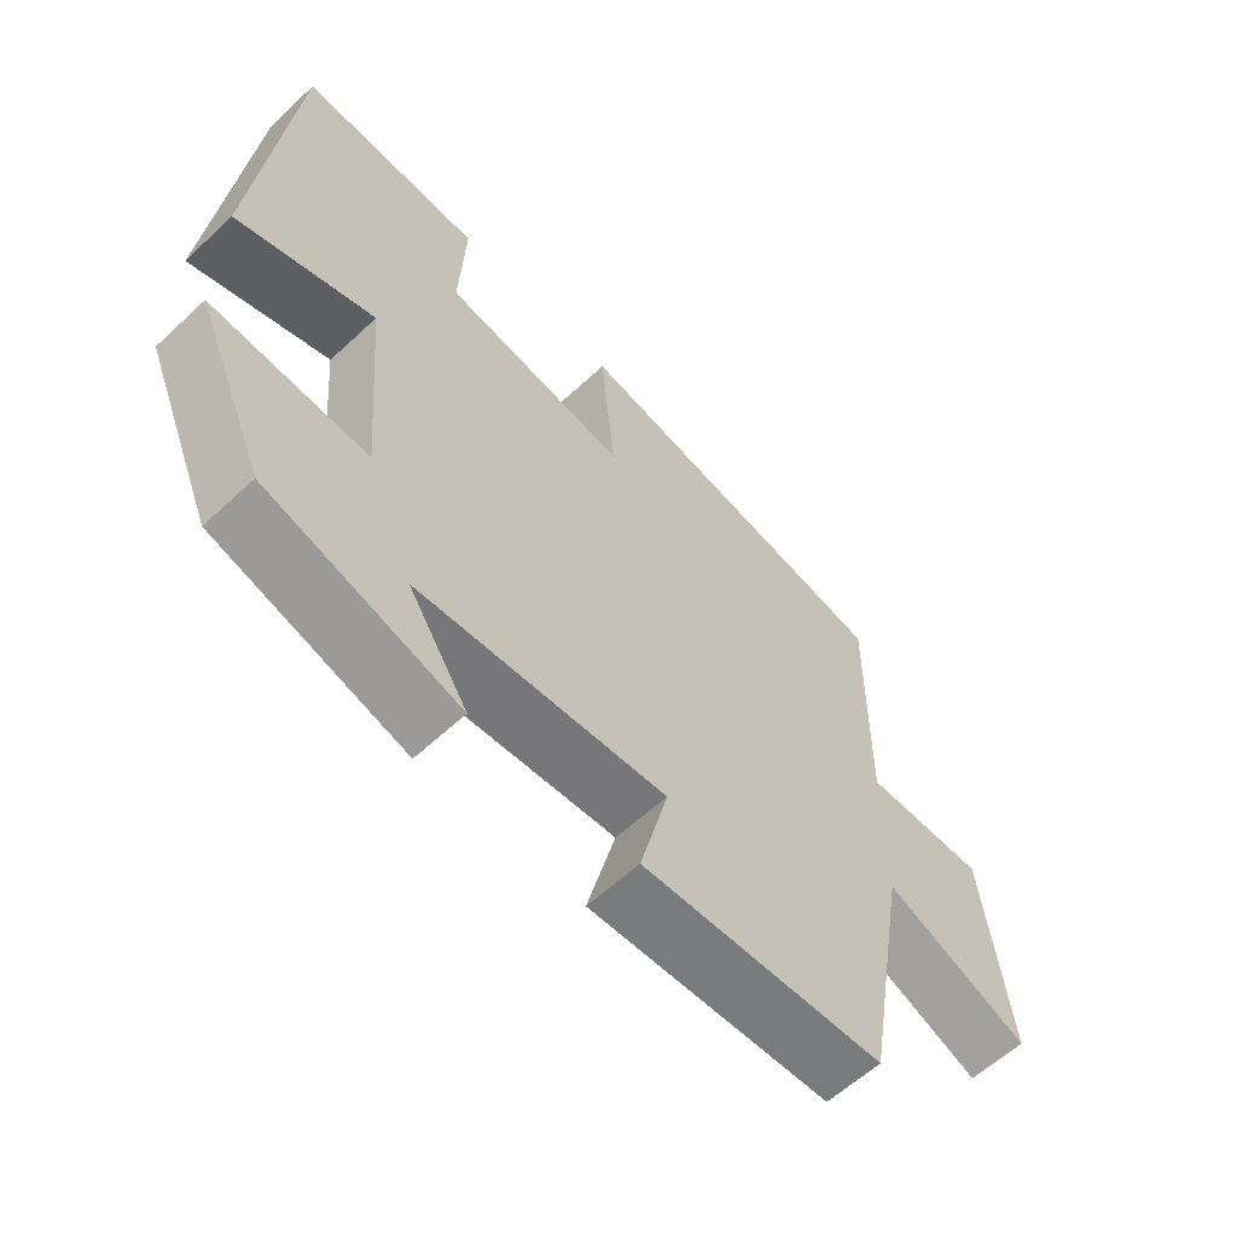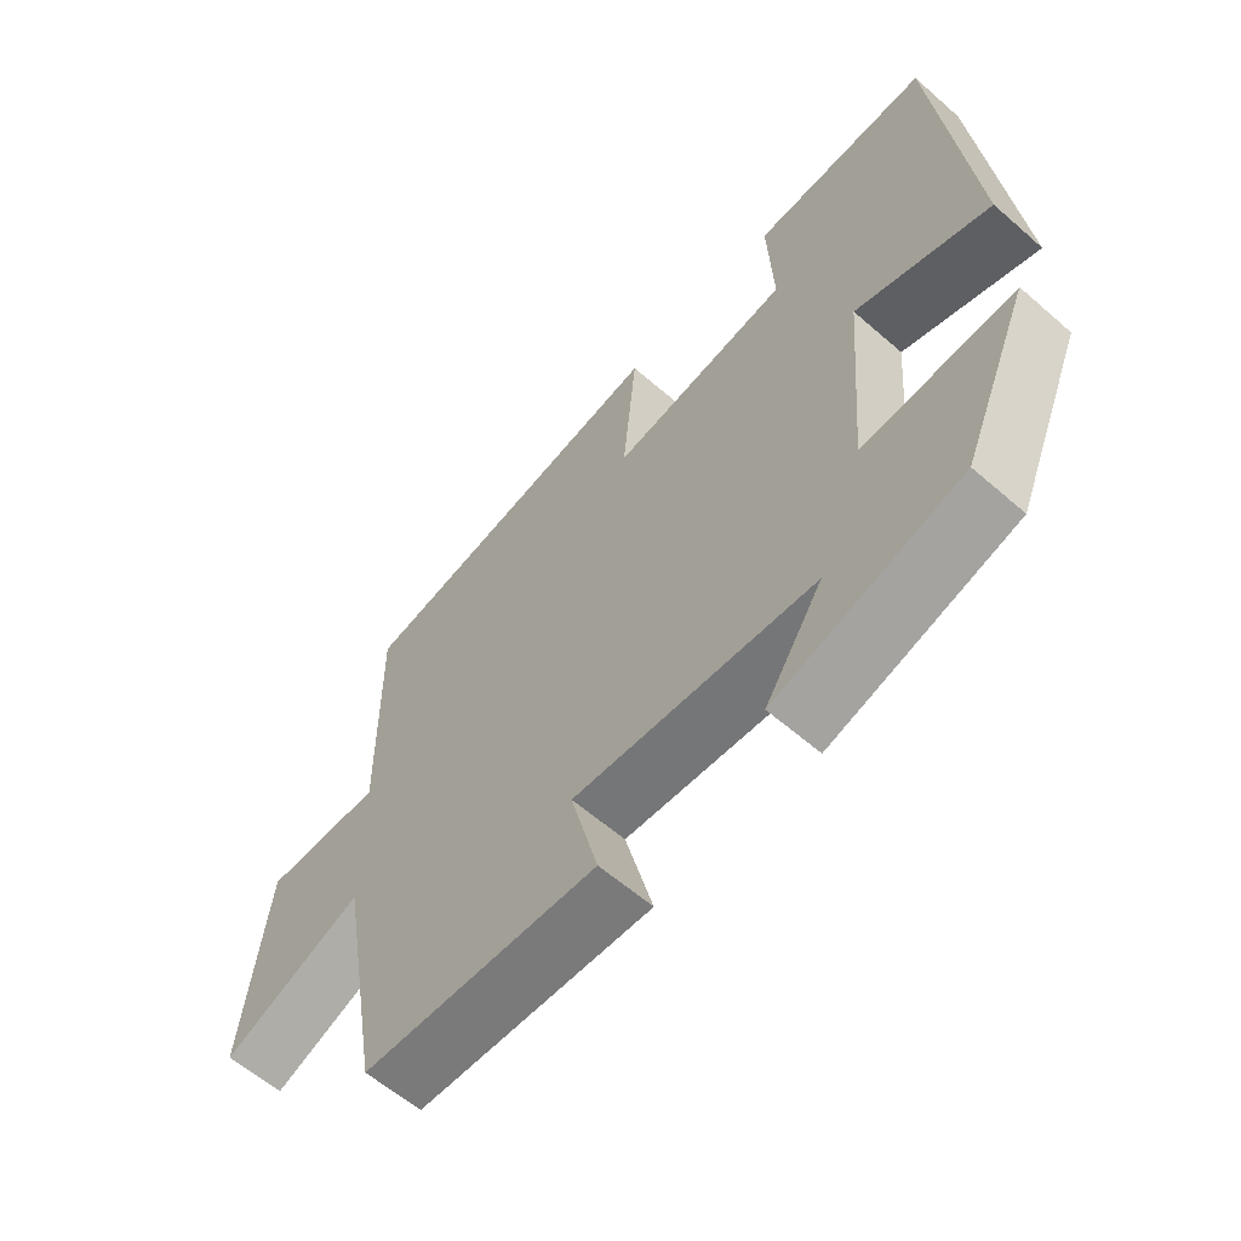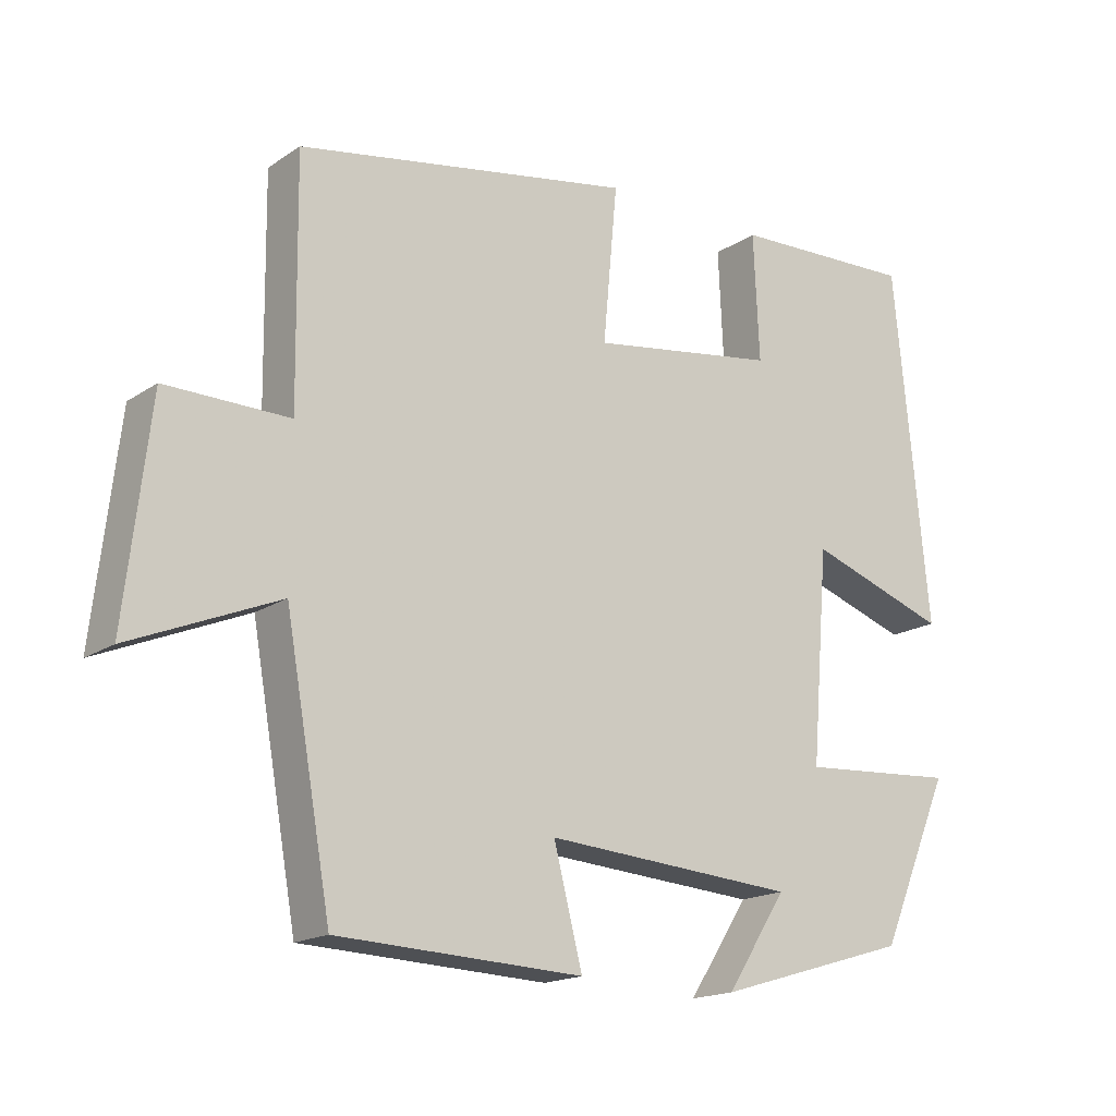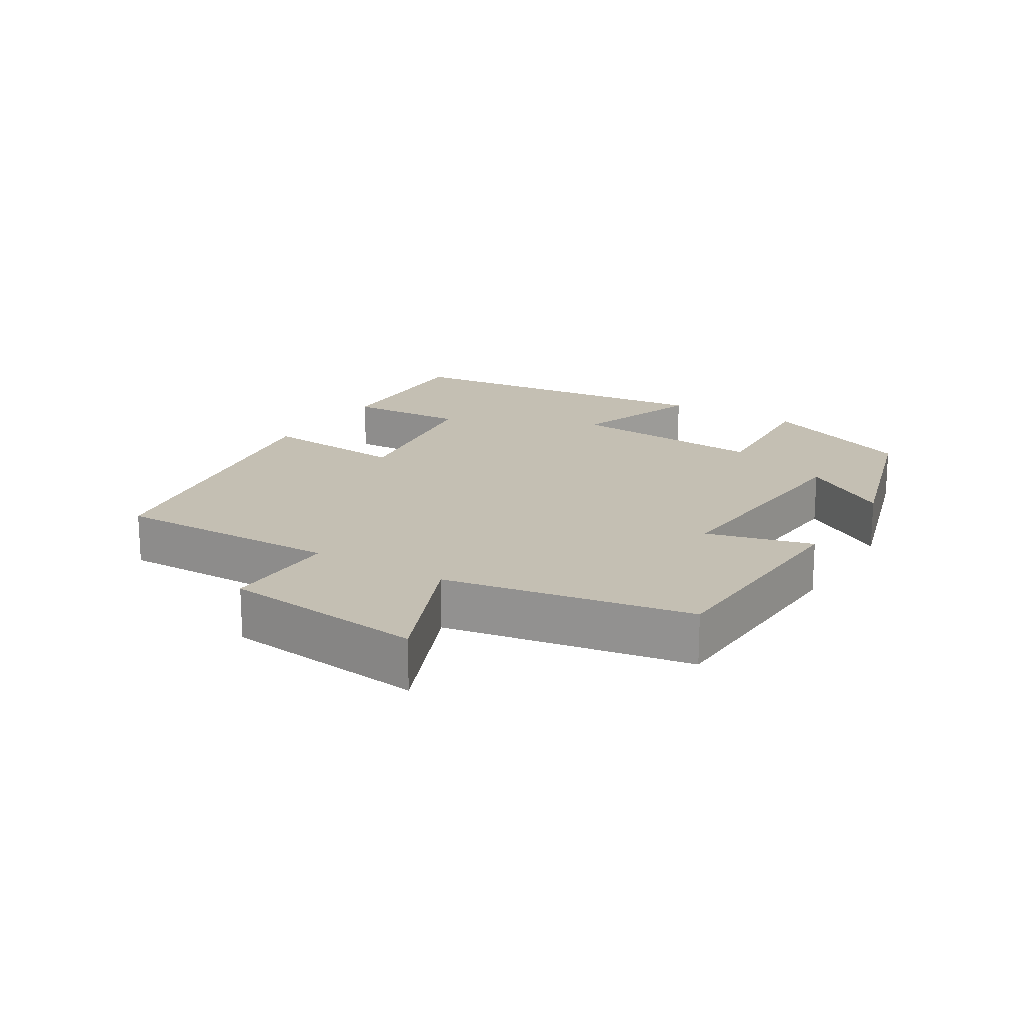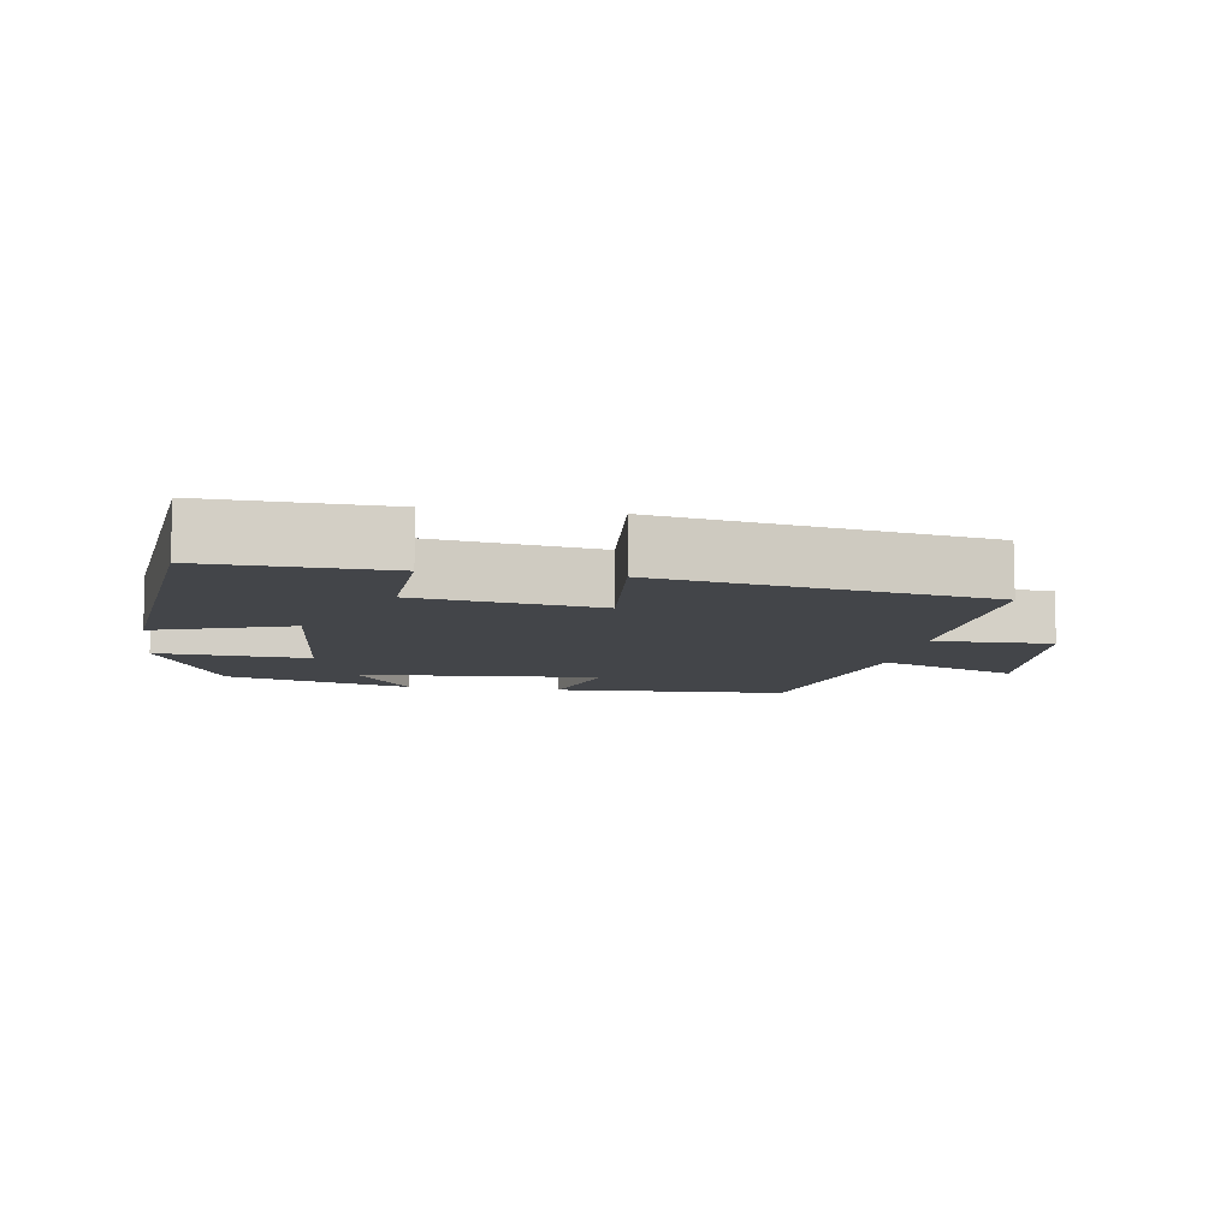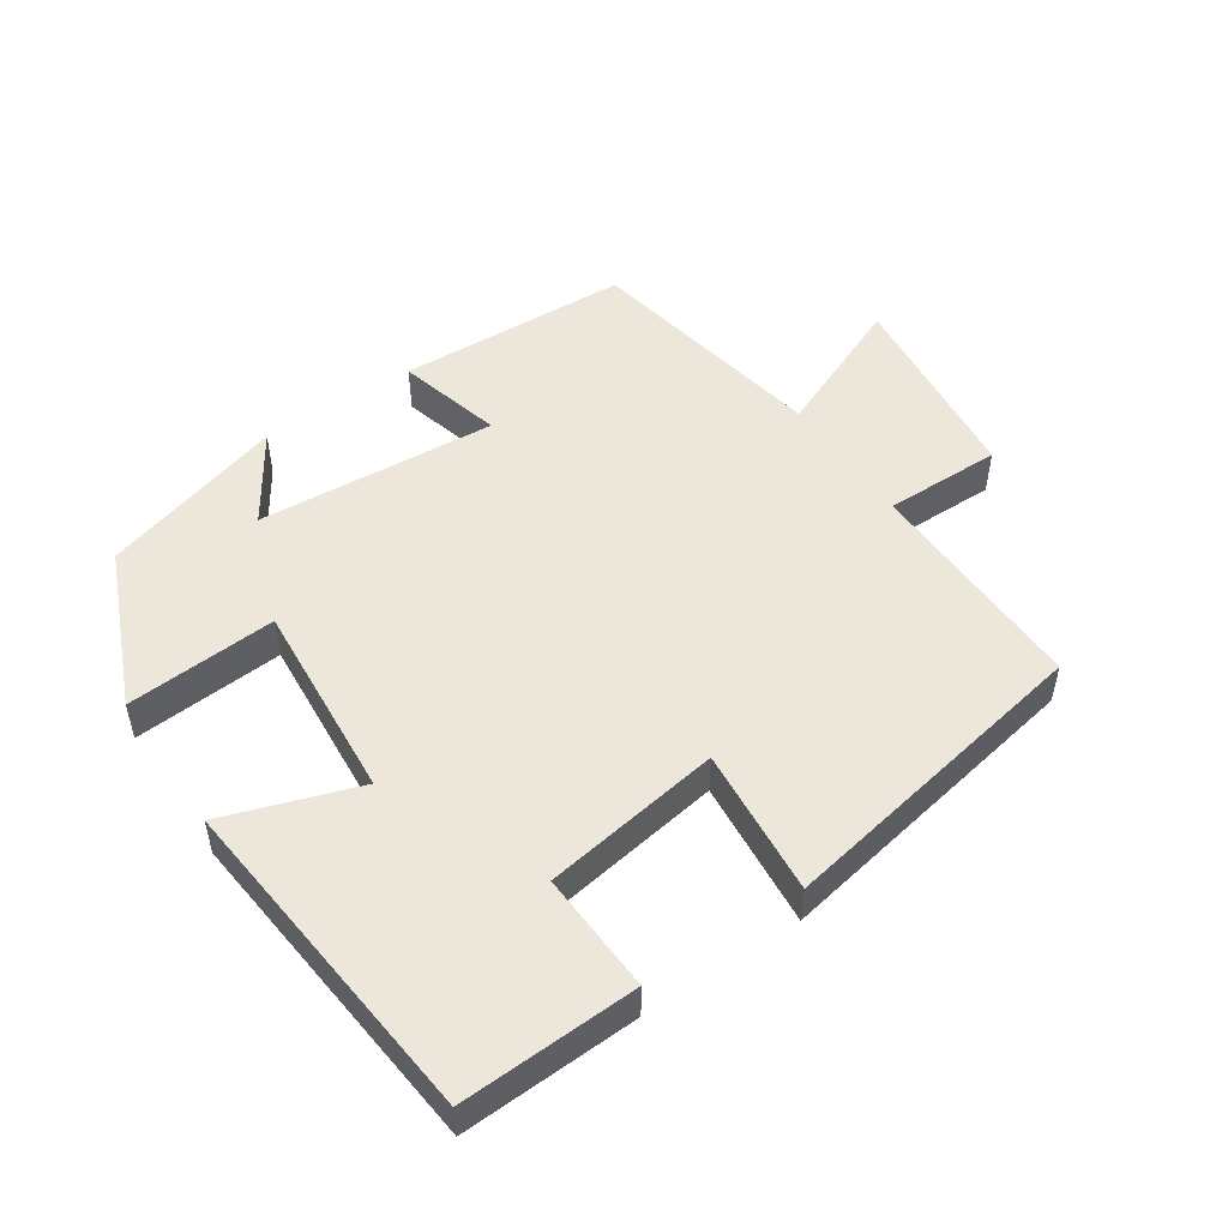
<metadata>
{"format":"obj","ext":"obj","renderer":"f3d","projection":"perspective","resolution":1024,"background":"white","views":[{"elev":-60.0,"azim":-46.4,"up":"+Z"},{"elev":-60.2,"azim":-131.7,"up":"+Z"},{"elev":-17.3,"azim":142.4,"up":"+Z"},{"elev":17.9,"azim":121.5,"up":"+Y"},{"elev":-8.9,"azim":-9.0,"up":"+Y"},{"elev":50.5,"azim":-34.1,"up":"+Y"}]}
</metadata>
<code>
v -0.452 0.07 0.51
v -0.195 0.07 0.5
v -0.203 0.07 0.324
v 0.057 0.07 0.284
v 0.037 0.07 0.5
v 0.504 0.07 0.416
v 0.5 0.07 0.083
v 0.671 0.07 0.085
v 0.705 0.07 -0.211
v 0.5 0.07 -0.125
v 0.436 0.07 -0.485
v 0.095 0.07 -0.5
v 0.135 0.07 -0.345
v -0.215 0.07 -0.371
v -0.131 0.07 -0.5
v -0.401 0.07 -0.42
v -0.5 0.07 -0.191
v -0.281 0.07 -0.206
v -0.305 0.07 0.086
v -0.5 0.07 0.019
v -0.452 0 0.51
v -0.195 0 0.5
v -0.203 0 0.324
v 0.057 0 0.284
v 0.037 0 0.5
v 0.504 0 0.416
v 0.5 0 0.083
v 0.671 0 0.085
v 0.705 0 -0.211
v 0.5 0 -0.125
v 0.436 0 -0.485
v 0.095 0 -0.5
v 0.135 0 -0.345
v -0.215 0 -0.371
v -0.131 0 -0.5
v -0.401 0 -0.42
v -0.5 0 -0.191
v -0.281 0 -0.206
v -0.305 0 0.086
v -0.5 0 0.019
f 19 20 1 2
f 18 19 2 3
f 16 17 18
f 14 15 16
f 14 16 18
f 13 14 18 3
f 10 11 12 13
f 7 8 9 10
f 7 10 13 3
f 4 5 6 7
f 3 4 7
f 22 21 40 39
f 23 22 39 38
f 38 37 36
f 36 35 34
f 38 36 34
f 23 38 34 33
f 33 32 31 30
f 30 29 28 27
f 23 33 30 27
f 27 26 25 24
f 27 24 23
f 1 21 22 2
f 2 22 23 3
f 3 23 24 4
f 4 24 25 5
f 5 25 26 6
f 6 26 27 7
f 7 27 28 8
f 8 28 29 9
f 9 29 30 10
f 10 30 31 11
f 11 31 32 12
f 12 32 33 13
f 13 33 34 14
f 14 34 35 15
f 15 35 36 16
f 16 36 37 17
f 17 37 38 18
f 18 38 39 19
f 19 39 40 20
f 20 40 21 1

</code>
